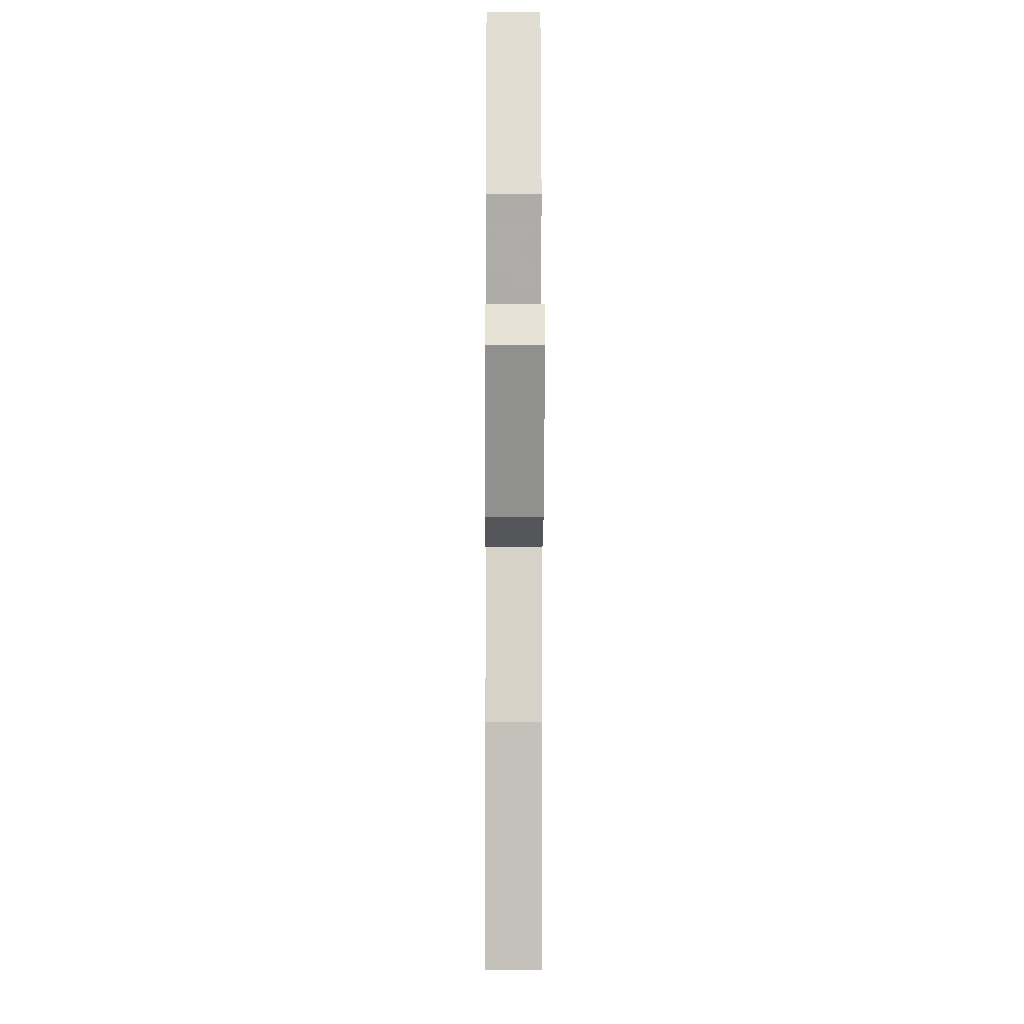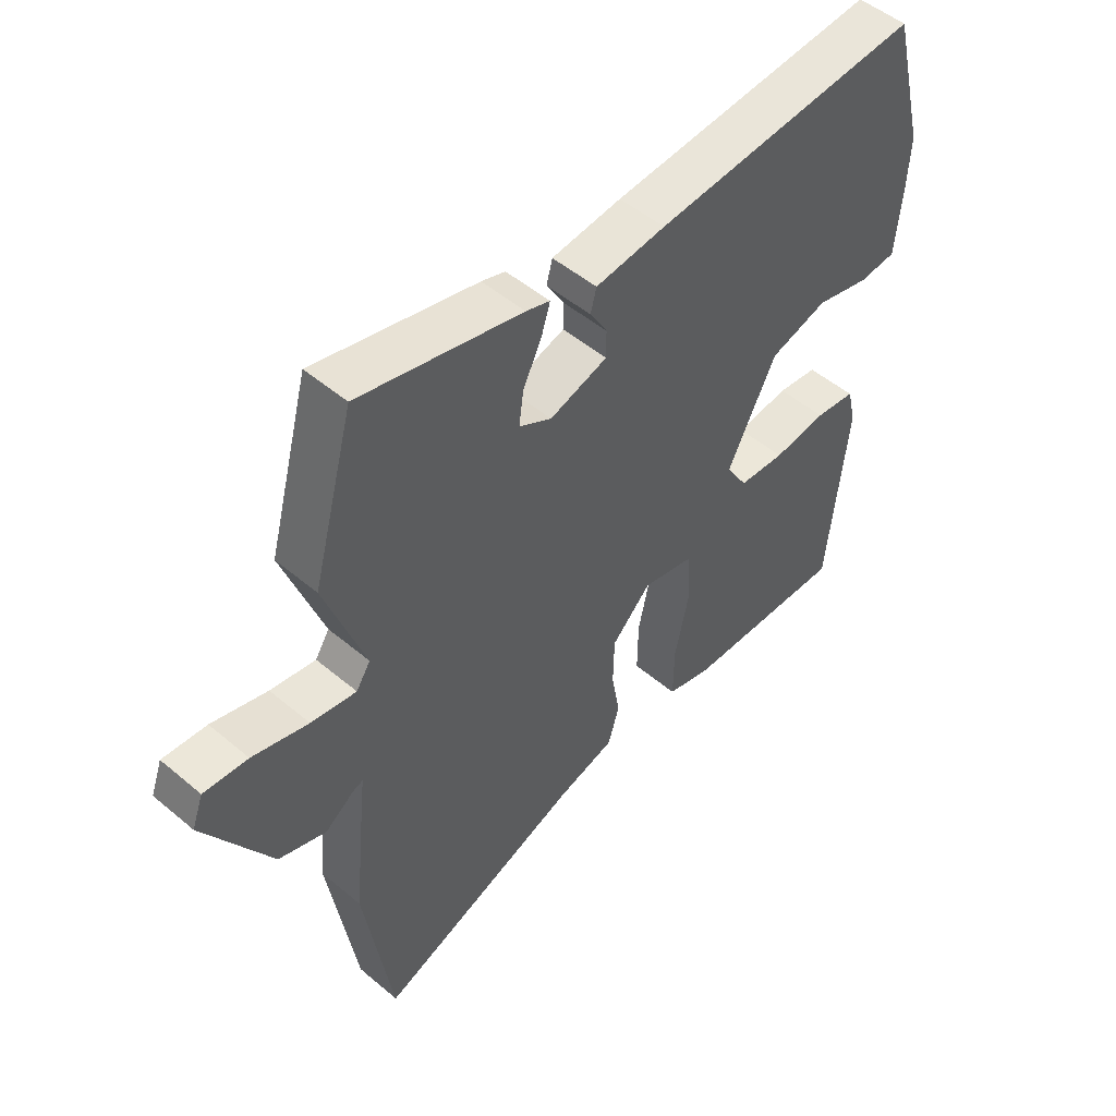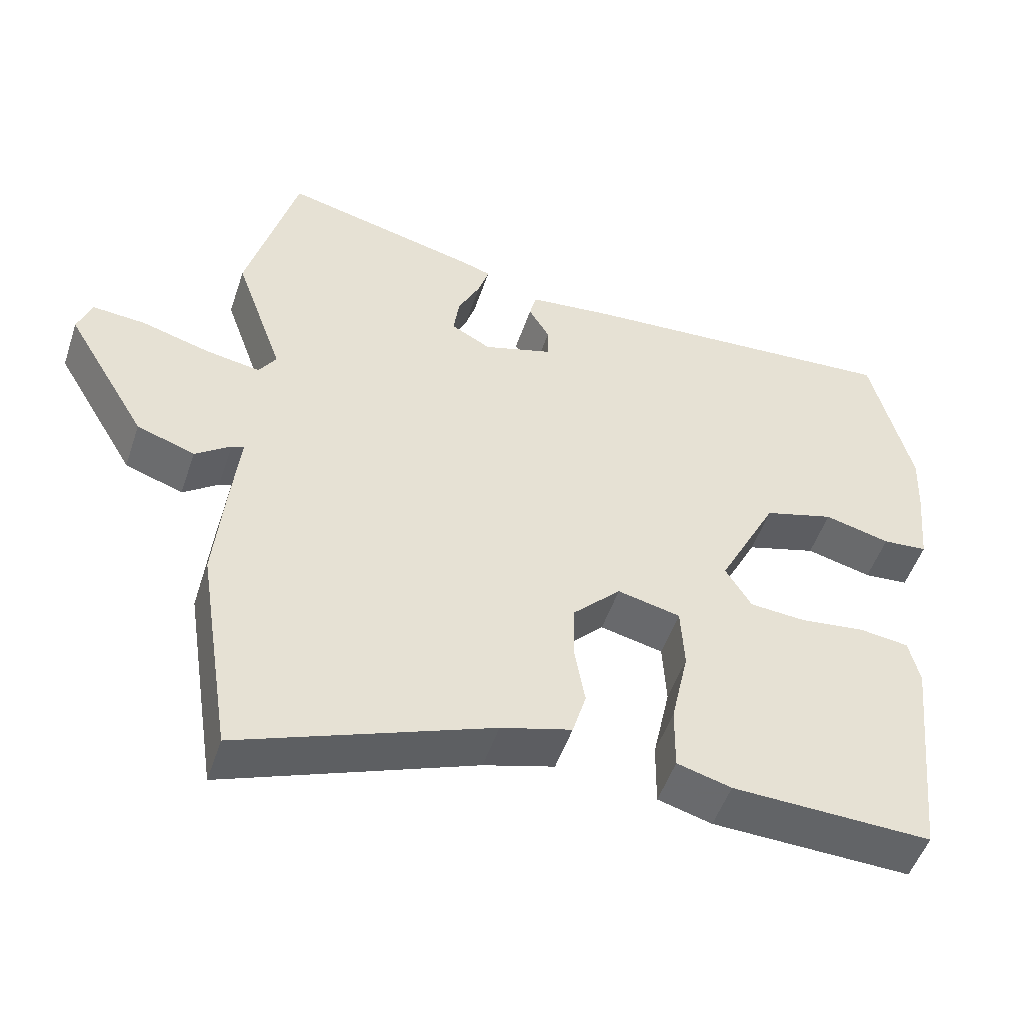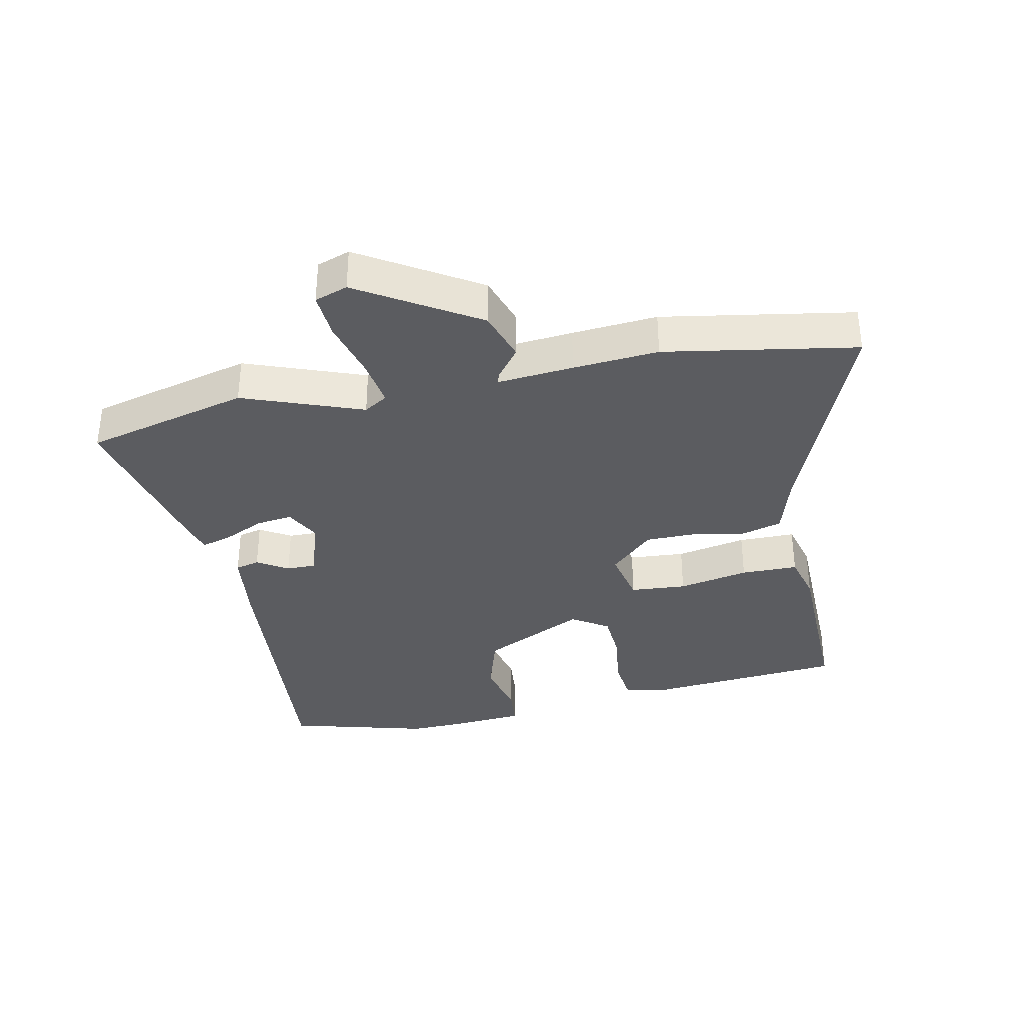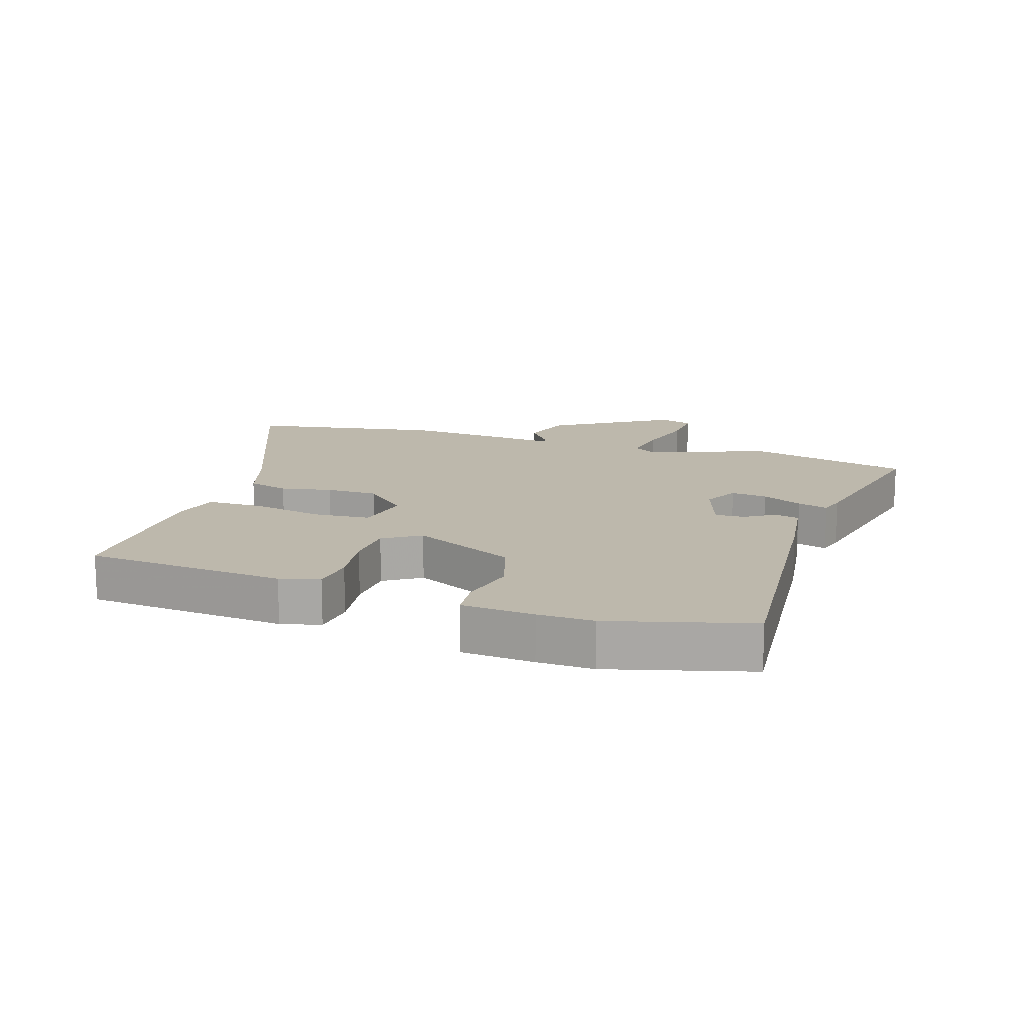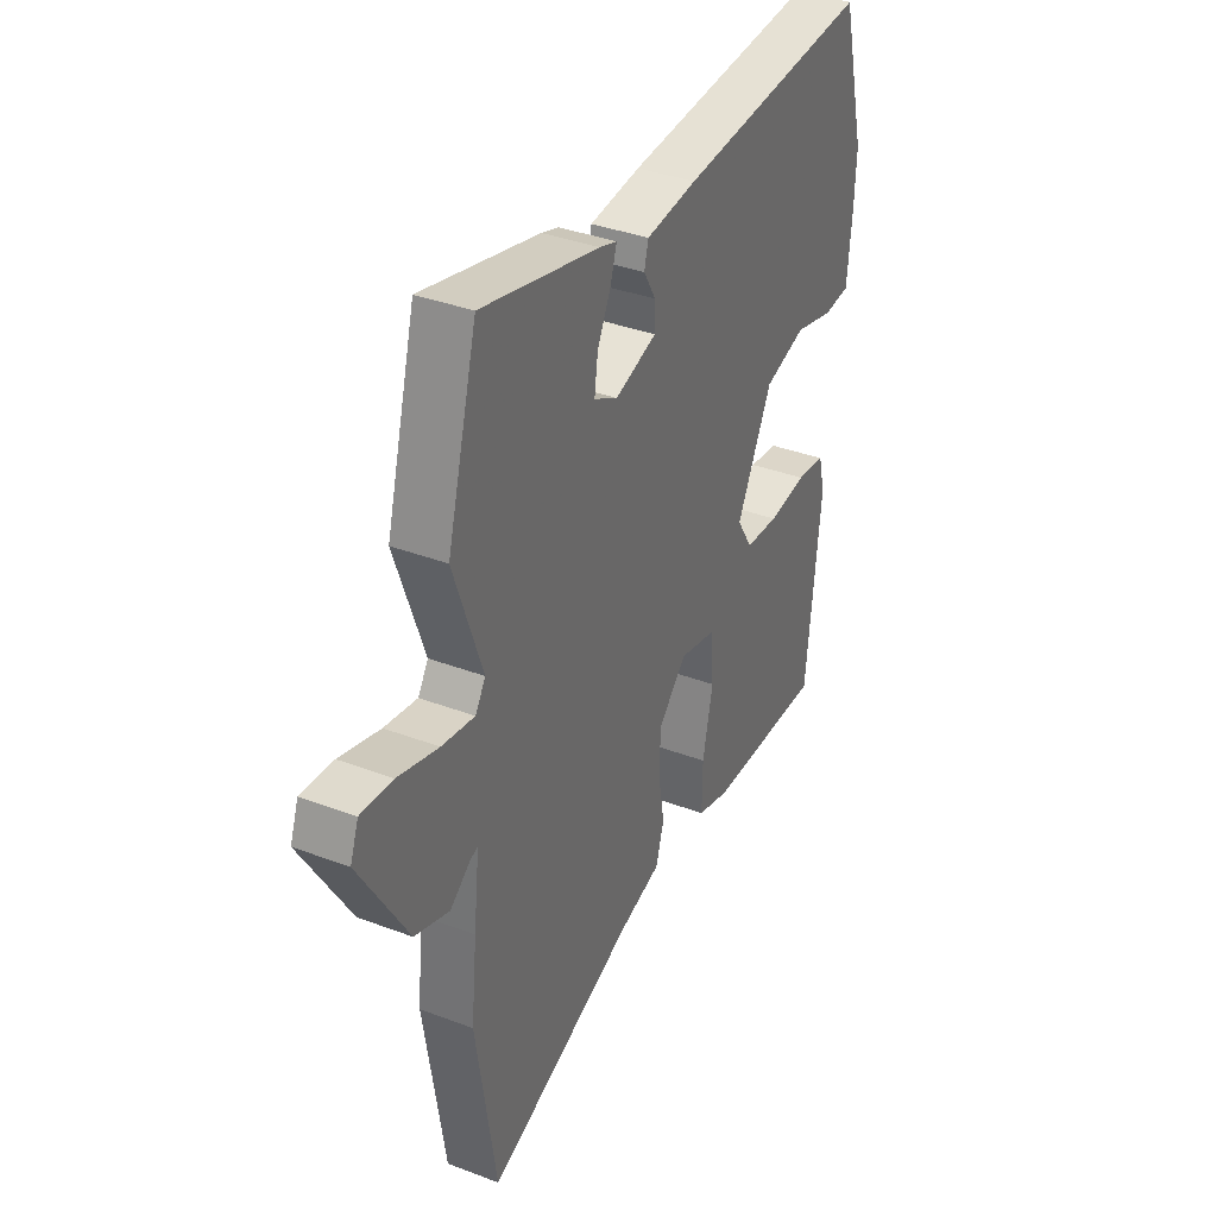
<metadata>
{"format":"obj","ext":"obj","renderer":"f3d","projection":"perspective","resolution":1024,"background":"white","views":[{"elev":-6.4,"azim":89.7,"up":"+Z"},{"elev":50.5,"azim":132.7,"up":"+Z"},{"elev":-50.7,"azim":161.7,"up":"+Z"},{"elev":-35.2,"azim":100.8,"up":"+Y"},{"elev":14.8,"azim":-73.2,"up":"+Y"},{"elev":36.4,"azim":116.3,"up":"+Z"}]}
</metadata>
<code>
v -0.454 0.07 -0.503
v -0.487 0.07 -0.186
v -0.472 0.07 -0.123
v -0.404 0.07 -0.114
v -0.314 0.07 -0.125
v -0.236 0.07 -0.119
v -0.2 0.07 -0.06
v -0.282 0.07 0.101
v -0.379 0.07 0.129
v -0.47 0.07 0.106
v -0.532 0.07 0.111
v -0.543 0.07 0.225
v -0.547 0.07 0.313
v -0.491 0.07 0.536
v -0.039 0.07 0.505
v 0.079 0.07 0.492
v 0.089 0.07 0.454
v 0.06 0.07 0.405
v 0.06 0.07 0.359
v 0.157 0.07 0.329
v 0.212 0.07 0.359
v 0.204 0.07 0.416
v 0.173 0.07 0.479
v 0.158 0.07 0.527
v 0.198 0.07 0.54
v 0.471 0.07 0.607
v 0.541 0.07 0.349
v 0.474 0.07 0.159
v 0.498 0.07 0.122
v 0.574 0.07 0.135
v 0.668 0.07 0.162
v 0.742 0.07 0.168
v 0.761 0.07 0.116
v 0.649 0.07 -0.072
v 0.569 0.07 -0.1
v 0.52 0.07 -0.064
v 0.503 0.07 -0.058
v 0.516 0.07 -0.179
v 0.529 0.07 -0.314
v 0.482 0.07 -0.618
v 0.135 0.07 -0.485
v 0.037 0.07 -0.457
v 0.018 0.07 -0.393
v 0.032 0.07 -0.312
v 0.03 0.07 -0.23
v -0.036 0.07 -0.163
v -0.123 0.07 -0.183
v -0.128 0.07 -0.272
v -0.104 0.07 -0.383
v -0.103 0.07 -0.473
v -0.178 0.07 -0.494
v -0.454 0 -0.503
v -0.487 0 -0.186
v -0.472 0 -0.123
v -0.404 0 -0.114
v -0.314 0 -0.125
v -0.236 0 -0.119
v -0.2 0 -0.06
v -0.282 0 0.101
v -0.379 0 0.129
v -0.47 0 0.106
v -0.532 0 0.111
v -0.543 0 0.225
v -0.547 0 0.313
v -0.491 0 0.536
v -0.039 0 0.505
v 0.079 0 0.492
v 0.089 0 0.454
v 0.06 0 0.405
v 0.06 0 0.359
v 0.157 0 0.329
v 0.212 0 0.359
v 0.204 0 0.416
v 0.173 0 0.479
v 0.158 0 0.527
v 0.198 0 0.54
v 0.471 0 0.607
v 0.541 0 0.349
v 0.474 0 0.159
v 0.498 0 0.122
v 0.574 0 0.135
v 0.668 0 0.162
v 0.742 0 0.168
v 0.761 0 0.116
v 0.649 0 -0.072
v 0.569 0 -0.1
v 0.52 0 -0.064
v 0.503 0 -0.058
v 0.516 0 -0.179
v 0.529 0 -0.314
v 0.482 0 -0.618
v 0.135 0 -0.485
v 0.037 0 -0.457
v 0.018 0 -0.393
v 0.032 0 -0.312
v 0.03 0 -0.23
v -0.036 0 -0.163
v -0.123 0 -0.183
v -0.128 0 -0.272
v -0.104 0 -0.383
v -0.103 0 -0.473
v -0.178 0 -0.494
f 3 4 5
f 2 3 5
f 1 2 5
f 51 1 5
f 50 51 5
f 49 50 5
f 48 49 5
f 47 48 5 6
f 46 47 6 7
f 41 42 43 44
f 41 44 45
f 40 41 45
f 39 40 45
f 38 39 45
f 37 38 45
f 34 35 36
f 33 34 36
f 32 33 36
f 31 32 36
f 30 31 36
f 29 30 36 37
f 37 45 46
f 29 37 46
f 28 29 46
f 26 27 28
f 25 26 28
f 24 25 28
f 23 24 28
f 22 23 28
f 16 17 18
f 15 16 18
f 14 15 18
f 13 14 18
f 12 13 18
f 11 12 18
f 10 11 18
f 9 10 18
f 8 9 18 19
f 7 8 19 20
f 7 20 21
f 46 7 21
f 28 46 21
f 21 22 28
f 56 55 54
f 56 54 53
f 56 53 52
f 56 52 102
f 56 102 101
f 56 101 100
f 56 100 99
f 57 56 99 98
f 58 57 98 97
f 95 94 93 92
f 96 95 92
f 96 92 91
f 96 91 90
f 96 90 89
f 96 89 88
f 87 86 85
f 87 85 84
f 87 84 83
f 87 83 82
f 87 82 81
f 88 87 81 80
f 97 96 88
f 97 88 80
f 97 80 79
f 79 78 77
f 79 77 76
f 79 76 75
f 79 75 74
f 79 74 73
f 69 68 67
f 69 67 66
f 69 66 65
f 69 65 64
f 69 64 63
f 69 63 62
f 69 62 61
f 69 61 60
f 70 69 60 59
f 71 70 59 58
f 72 71 58
f 72 58 97
f 72 97 79
f 79 73 72
f 1 52 53 2
f 2 53 54 3
f 3 54 55 4
f 4 55 56 5
f 5 56 57 6
f 6 57 58 7
f 7 58 59 8
f 8 59 60 9
f 9 60 61 10
f 10 61 62 11
f 11 62 63 12
f 12 63 64 13
f 13 64 65 14
f 14 65 66 15
f 15 66 67 16
f 16 67 68 17
f 17 68 69 18
f 18 69 70 19
f 19 70 71 20
f 20 71 72 21
f 21 72 73 22
f 22 73 74 23
f 23 74 75 24
f 24 75 76 25
f 25 76 77 26
f 26 77 78 27
f 27 78 79 28
f 28 79 80 29
f 29 80 81 30
f 30 81 82 31
f 31 82 83 32
f 32 83 84 33
f 33 84 85 34
f 34 85 86 35
f 35 86 87 36
f 36 87 88 37
f 37 88 89 38
f 38 89 90 39
f 39 90 91 40
f 40 91 92 41
f 41 92 93 42
f 42 93 94 43
f 43 94 95 44
f 44 95 96 45
f 45 96 97 46
f 46 97 98 47
f 47 98 99 48
f 48 99 100 49
f 49 100 101 50
f 50 101 102 51
f 51 102 52 1

</code>
